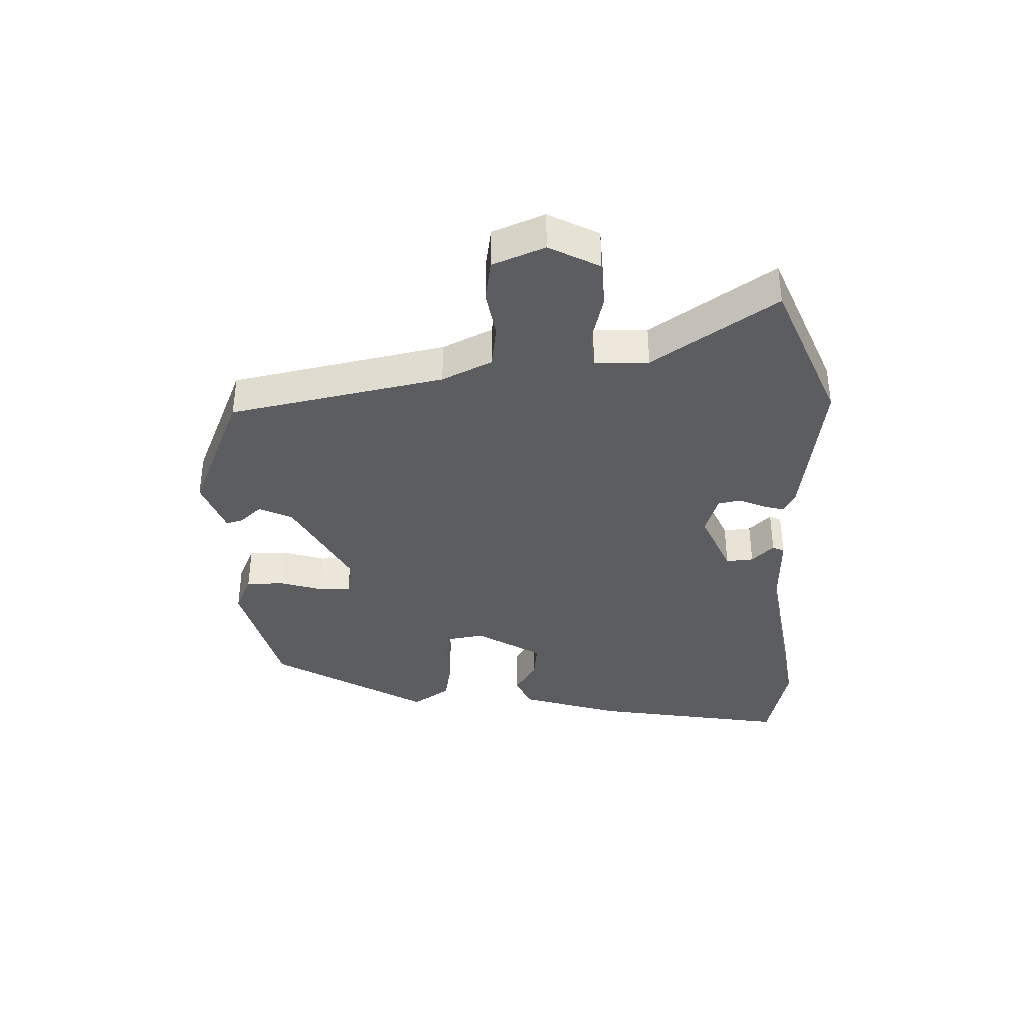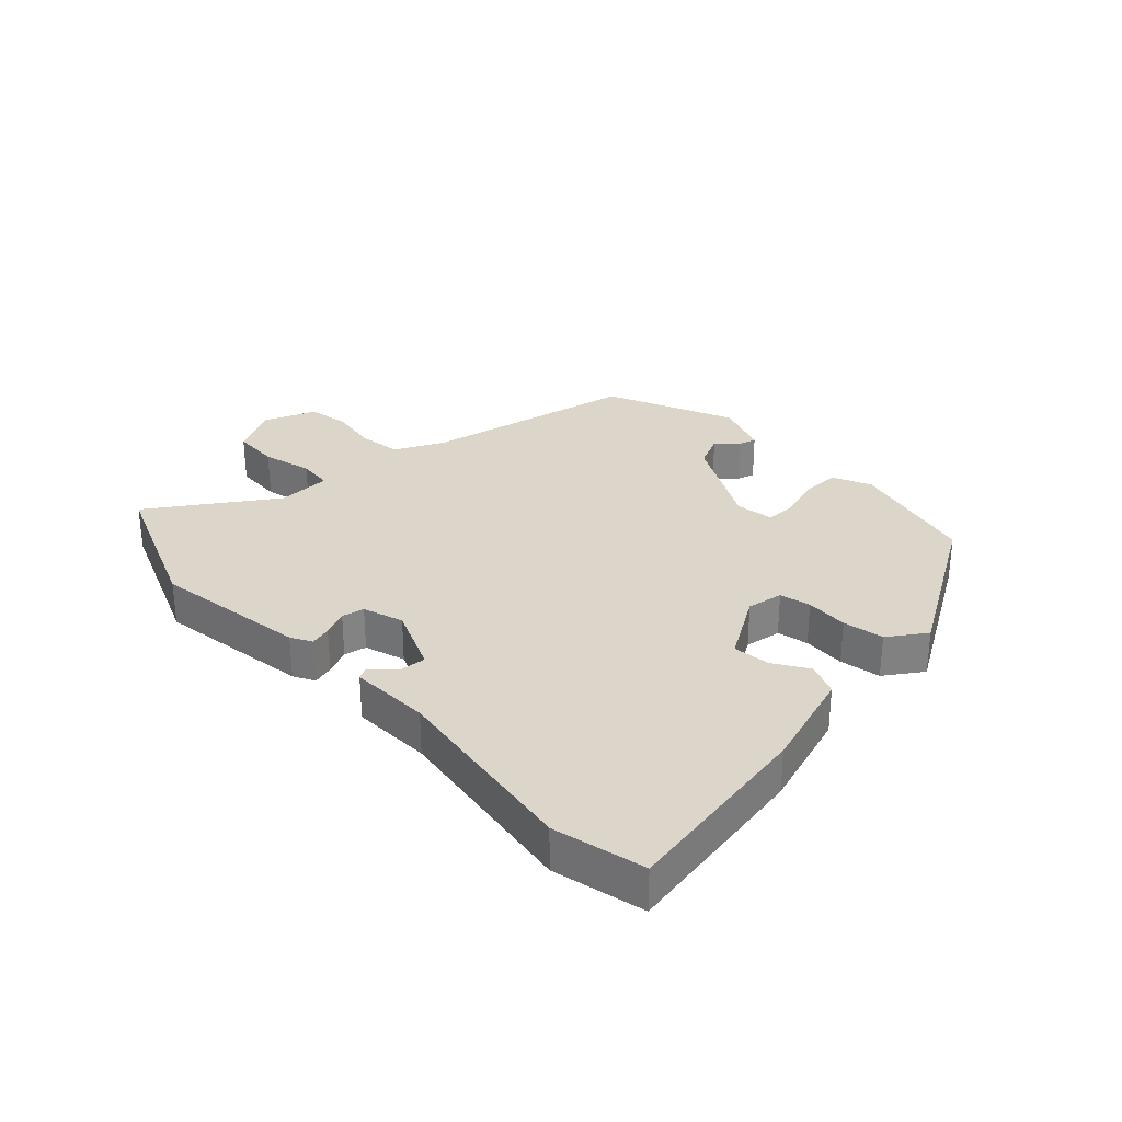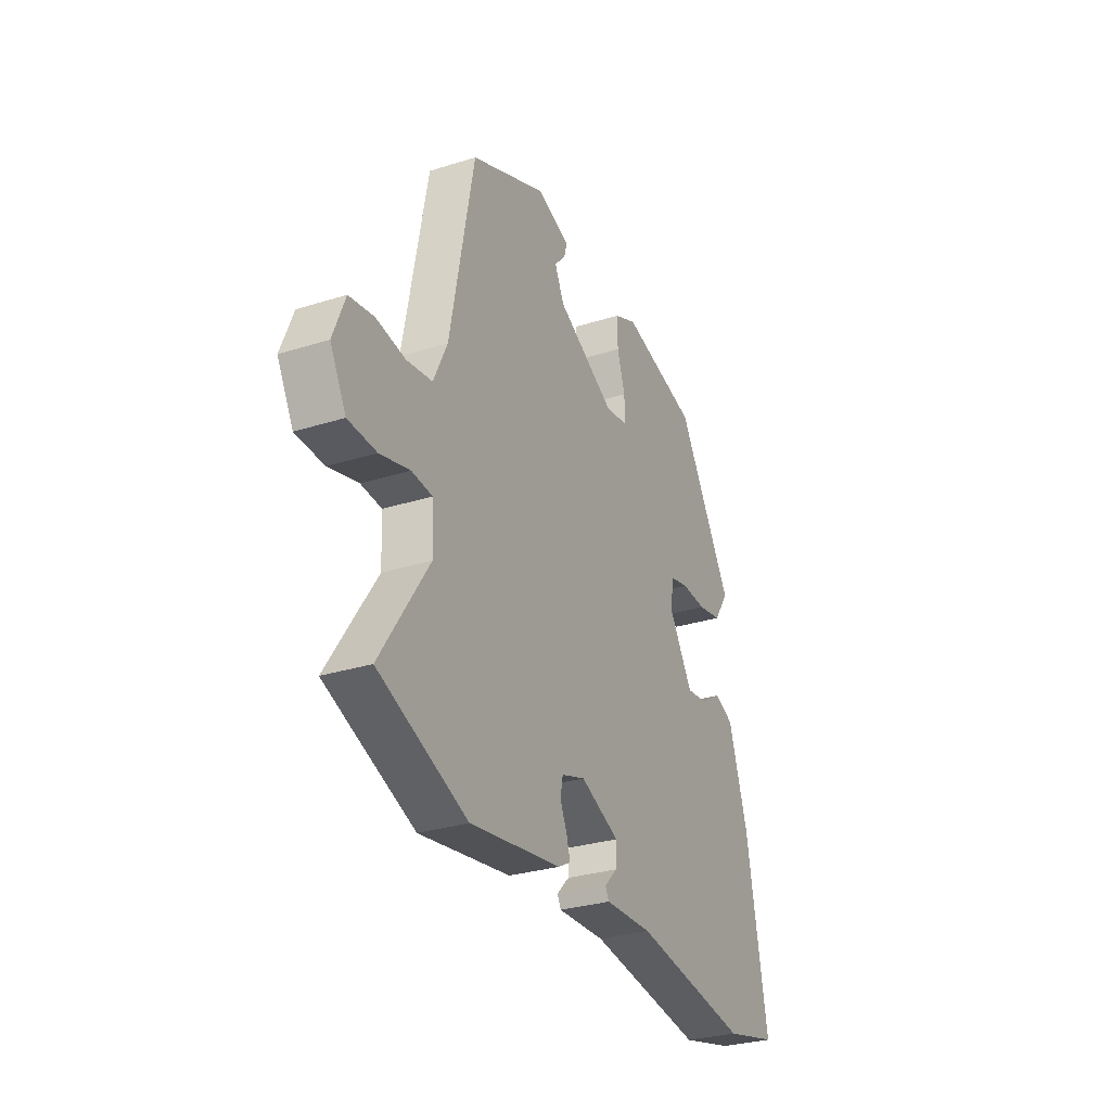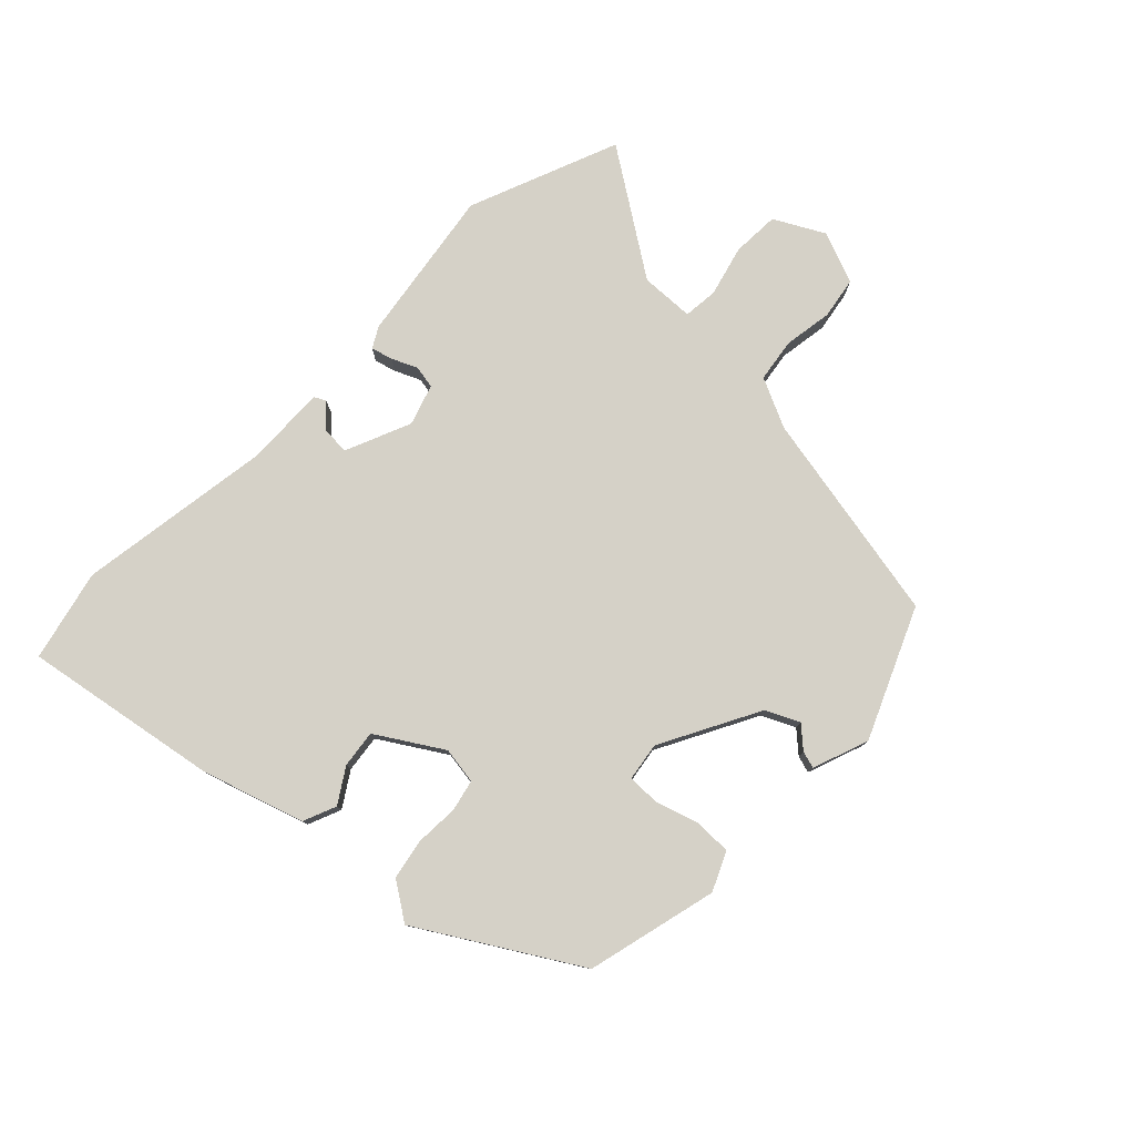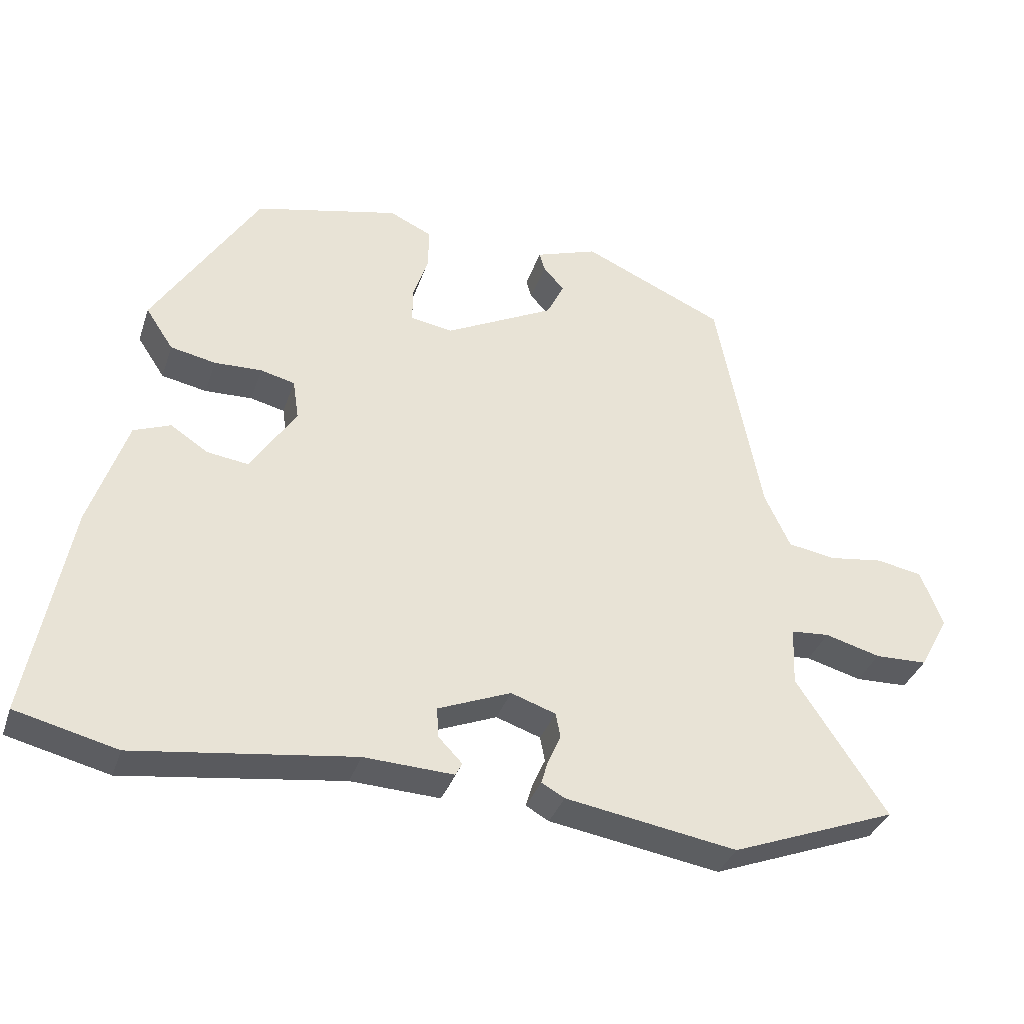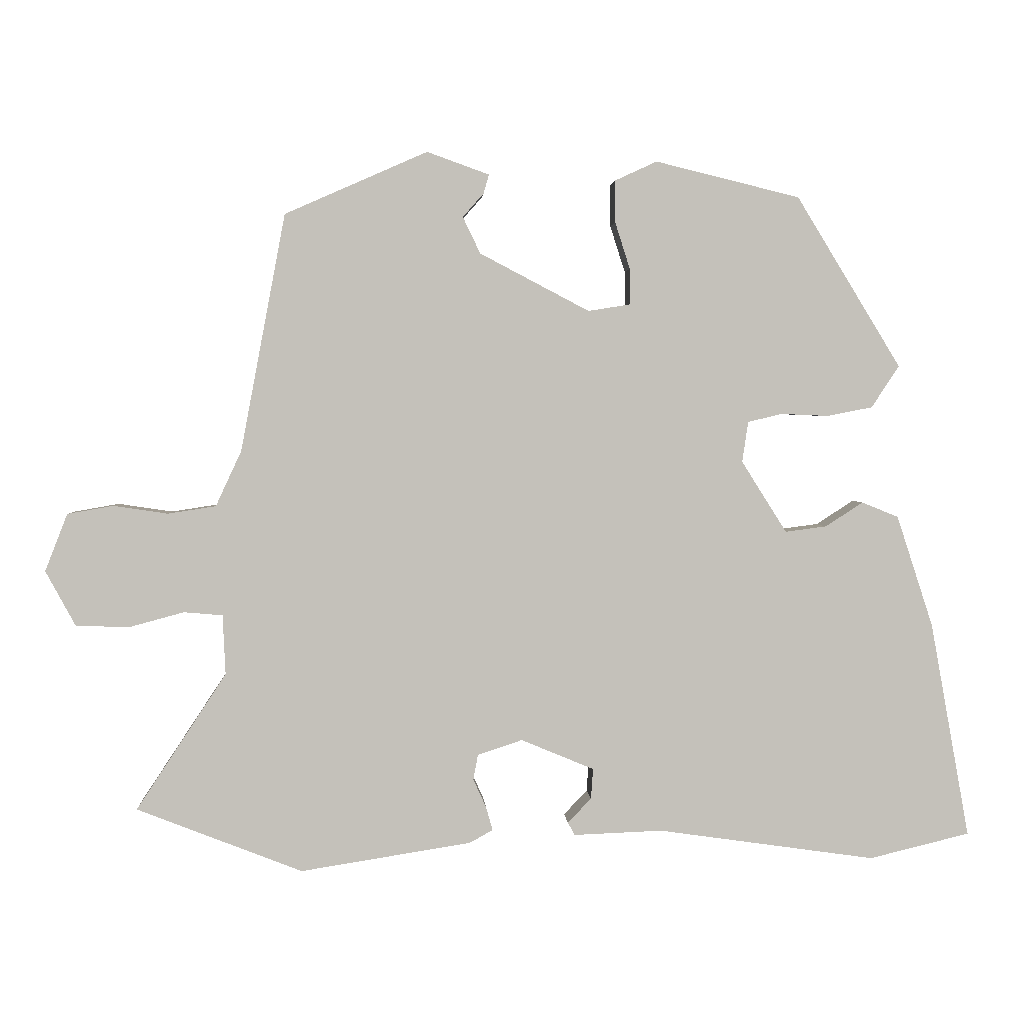
<metadata>
{"format":"obj","ext":"obj","renderer":"f3d","projection":"perspective","resolution":1024,"background":"white","views":[{"elev":-37.1,"azim":92.7,"up":"+Y"},{"elev":30.0,"azim":-132.9,"up":"+Y"},{"elev":-29.8,"azim":114.7,"up":"+Z"},{"elev":78.8,"azim":-45.5,"up":"+Y"},{"elev":-35.9,"azim":-17.7,"up":"+Z"},{"elev":2.6,"azim":176.5,"up":"+Z"}]}
</metadata>
<code>
v 0.679 0.07 -0.43
v 0.434 0.07 -0.526
v 0.181 0.07 -0.486
v 0.147 0.07 -0.467
v 0.157 0.07 -0.432
v 0.176 0.07 -0.39
v 0.169 0.07 -0.353
v 0.103 0.07 -0.331
v -0.005 0.07 -0.376
v -0.002 0.07 -0.421
v 0.033 0.07 -0.457
v 0.023 0.07 -0.476
v -0.109 0.07 -0.471
v -0.431 0.07 -0.517
v -0.58 0.07 -0.481
v -0.522 0.07 -0.161
v -0.468 0.07 0.004
v -0.414 0.07 0.026
v -0.358 0.07 -0.01
v -0.297 0.07 -0.018
v -0.23 0.07 0.088
v -0.239 0.07 0.148
v -0.29 0.07 0.16
v -0.36 0.07 0.157
v -0.427 0.07 0.17
v -0.468 0.07 0.232
v -0.313 0.07 0.485
v -0.099 0.07 0.537
v -0.036 0.07 0.508
v -0.037 0.07 0.446
v -0.059 0.07 0.377
v -0.06 0.07 0.324
v 0.003 0.07 0.314
v 0.165 0.07 0.399
v 0.191 0.07 0.453
v 0.16 0.07 0.488
v 0.152 0.07 0.516
v 0.244 0.07 0.549
v 0.455 0.07 0.456
v 0.521 0.07 0.105
v 0.559 0.07 0.023
v 0.63 0.07 0.012
v 0.71 0.07 0.024
v 0.778 0.07 0.012
v 0.811 0.07 -0.073
v 0.767 0.07 -0.154
v 0.689 0.07 -0.157
v 0.607 0.07 -0.135
v 0.55 0.07 -0.14
v 0.546 0.07 -0.228
v 0.679 0 -0.43
v 0.434 0 -0.526
v 0.181 0 -0.486
v 0.147 0 -0.467
v 0.157 0 -0.432
v 0.176 0 -0.39
v 0.169 0 -0.353
v 0.103 0 -0.331
v -0.005 0 -0.376
v -0.002 0 -0.421
v 0.033 0 -0.457
v 0.023 0 -0.476
v -0.109 0 -0.471
v -0.431 0 -0.517
v -0.58 0 -0.481
v -0.522 0 -0.161
v -0.468 0 0.004
v -0.414 0 0.026
v -0.358 0 -0.01
v -0.297 0 -0.018
v -0.23 0 0.088
v -0.239 0 0.148
v -0.29 0 0.16
v -0.36 0 0.157
v -0.427 0 0.17
v -0.468 0 0.232
v -0.313 0 0.485
v -0.099 0 0.537
v -0.036 0 0.508
v -0.037 0 0.446
v -0.059 0 0.377
v -0.06 0 0.324
v 0.003 0 0.314
v 0.165 0 0.399
v 0.191 0 0.453
v 0.16 0 0.488
v 0.152 0 0.516
v 0.244 0 0.549
v 0.455 0 0.456
v 0.521 0 0.105
v 0.559 0 0.023
v 0.63 0 0.012
v 0.71 0 0.024
v 0.778 0 0.012
v 0.811 0 -0.073
v 0.767 0 -0.154
v 0.689 0 -0.157
v 0.607 0 -0.135
v 0.55 0 -0.14
v 0.546 0 -0.228
f 45 46 47 48
f 45 48 49
f 42 43 44 45
f 41 42 45 49
f 40 41 49
f 39 40 49 50
f 35 36 37 38
f 34 35 38 39
f 33 34 39 50
f 28 29 30 31
f 28 31 32
f 27 28 32
f 26 27 32
f 23 24 25 26
f 22 23 26 32
f 21 22 32 33
f 16 17 18 19
f 16 19 20
f 13 14 15 16
f 13 16 20
f 10 11 12 13
f 9 10 13 20
f 8 9 20 21
f 3 4 5 6
f 1 2 3 6
f 1 6 7
f 8 21 33 50
f 1 7 8 50
f 98 97 96 95
f 99 98 95
f 95 94 93 92
f 99 95 92 91
f 99 91 90
f 100 99 90 89
f 88 87 86 85
f 89 88 85 84
f 100 89 84 83
f 81 80 79 78
f 82 81 78
f 82 78 77
f 82 77 76
f 76 75 74 73
f 82 76 73 72
f 83 82 72 71
f 69 68 67 66
f 70 69 66
f 66 65 64 63
f 70 66 63
f 63 62 61 60
f 70 63 60 59
f 71 70 59 58
f 56 55 54 53
f 56 53 52 51
f 57 56 51
f 100 83 71 58
f 100 58 57 51
f 1 51 52 2
f 2 52 53 3
f 3 53 54 4
f 4 54 55 5
f 5 55 56 6
f 6 56 57 7
f 7 57 58 8
f 8 58 59 9
f 9 59 60 10
f 10 60 61 11
f 11 61 62 12
f 12 62 63 13
f 13 63 64 14
f 14 64 65 15
f 15 65 66 16
f 16 66 67 17
f 17 67 68 18
f 18 68 69 19
f 19 69 70 20
f 20 70 71 21
f 21 71 72 22
f 22 72 73 23
f 23 73 74 24
f 24 74 75 25
f 25 75 76 26
f 26 76 77 27
f 27 77 78 28
f 28 78 79 29
f 29 79 80 30
f 30 80 81 31
f 31 81 82 32
f 32 82 83 33
f 33 83 84 34
f 34 84 85 35
f 35 85 86 36
f 36 86 87 37
f 37 87 88 38
f 38 88 89 39
f 39 89 90 40
f 40 90 91 41
f 41 91 92 42
f 42 92 93 43
f 43 93 94 44
f 44 94 95 45
f 45 95 96 46
f 46 96 97 47
f 47 97 98 48
f 48 98 99 49
f 49 99 100 50
f 50 100 51 1

</code>
